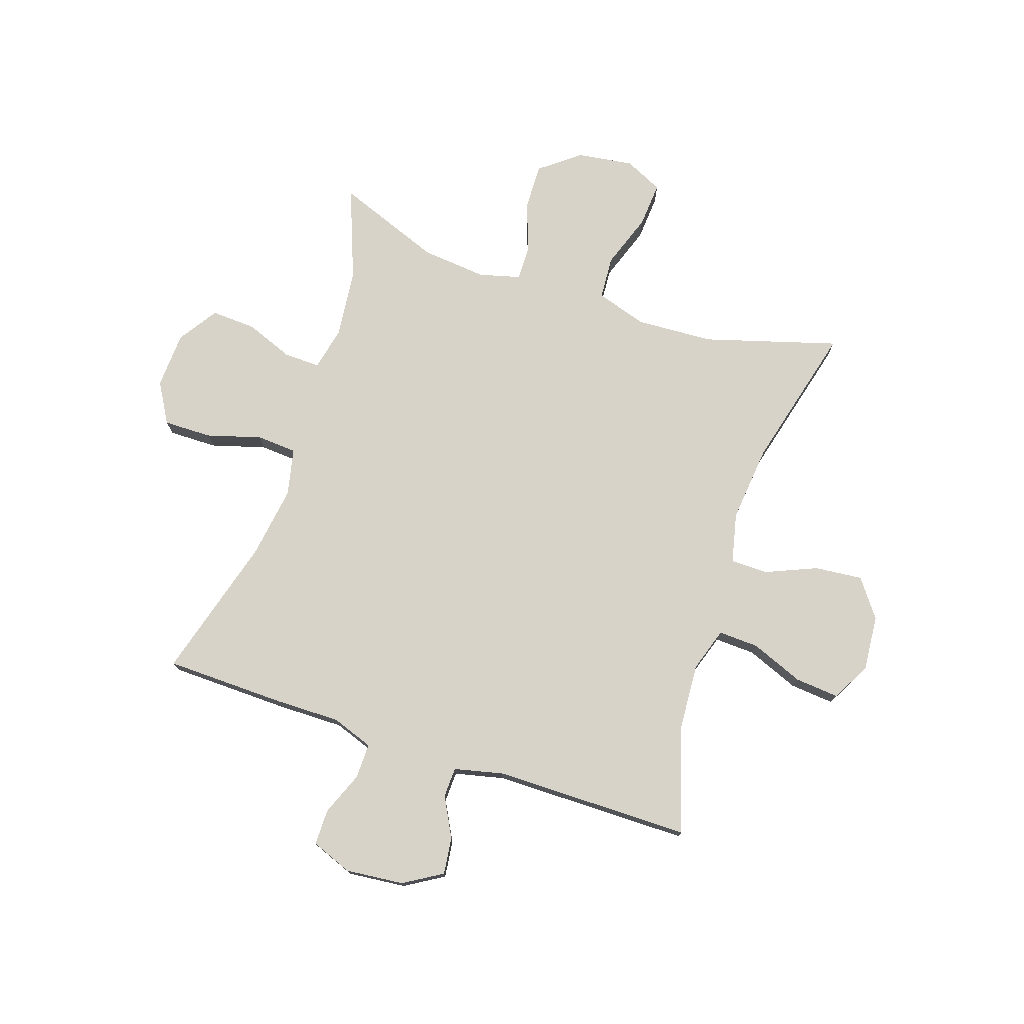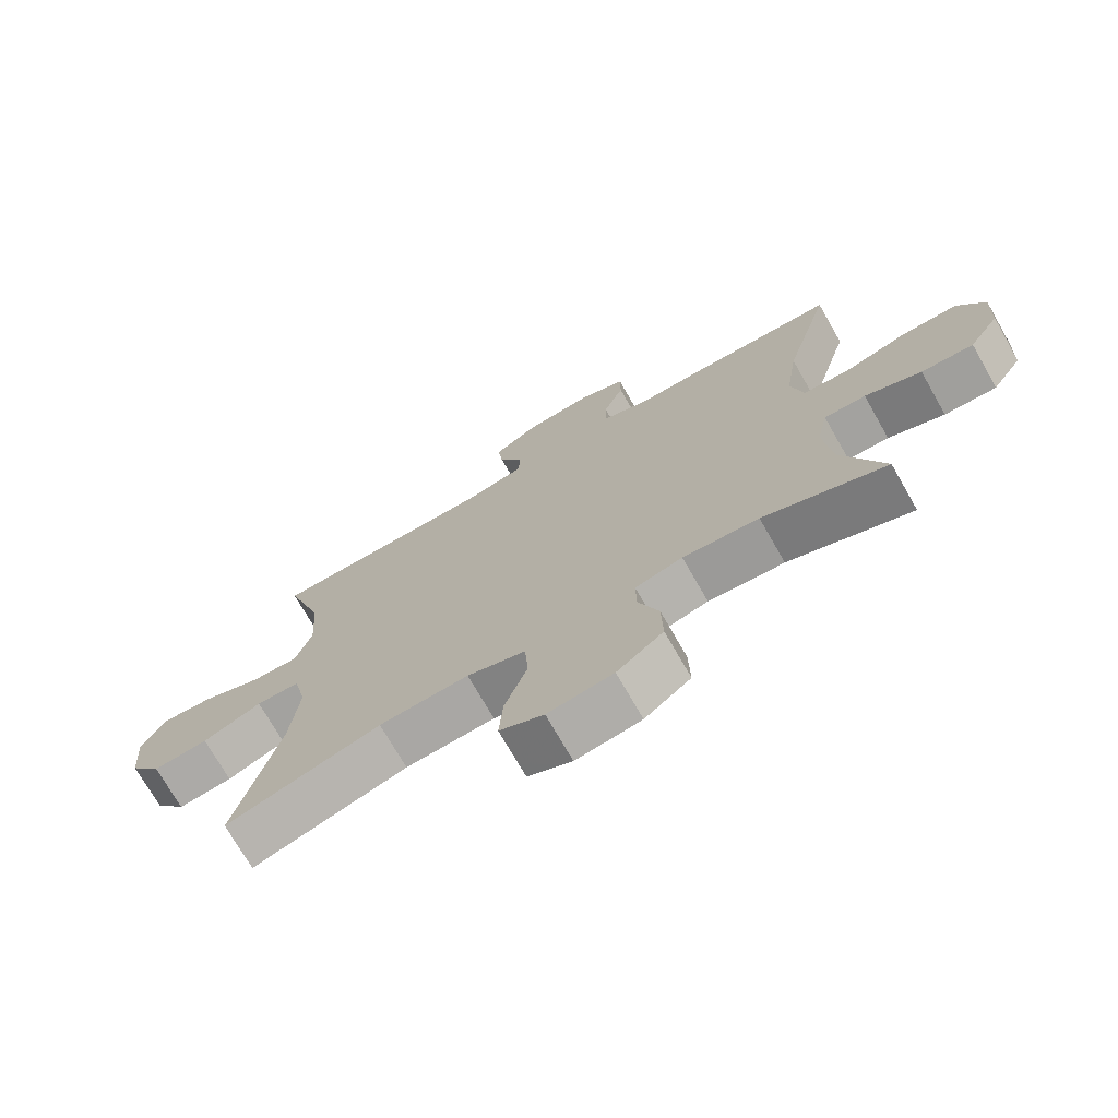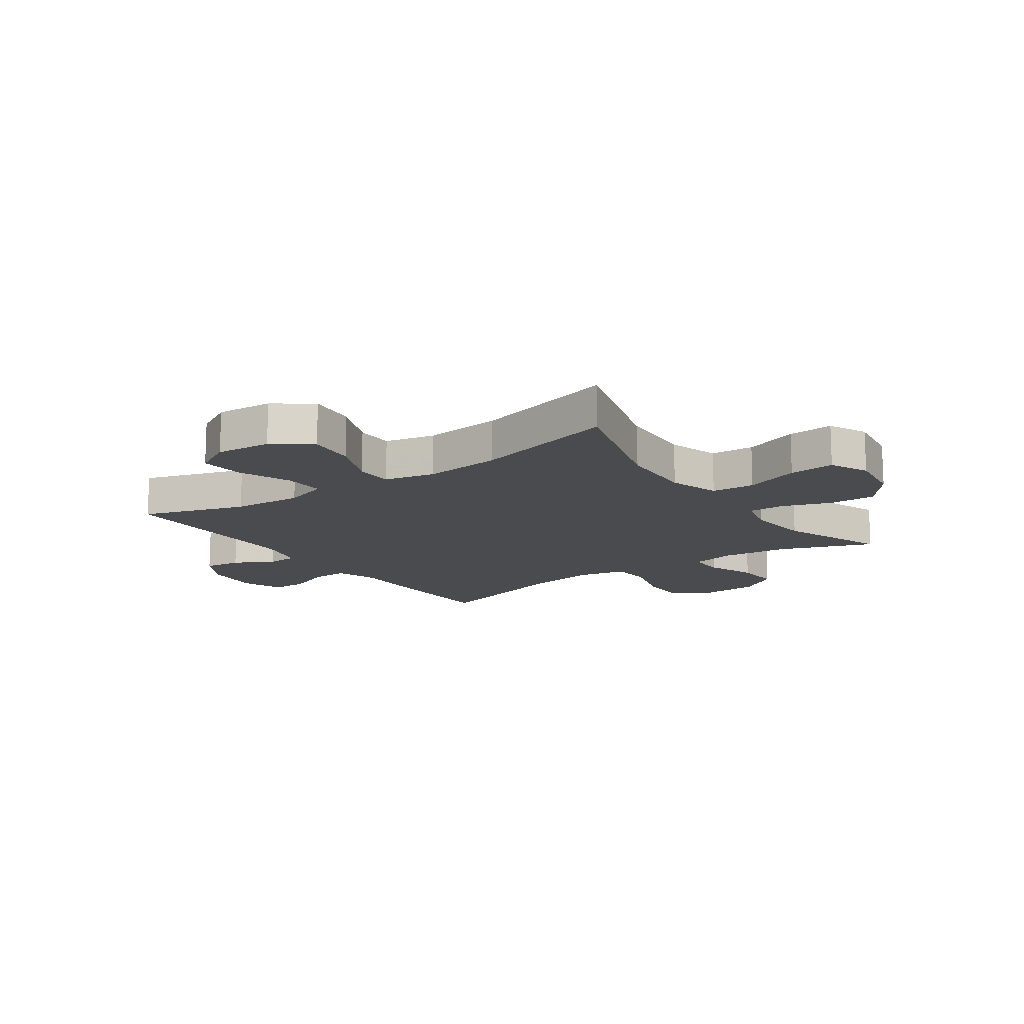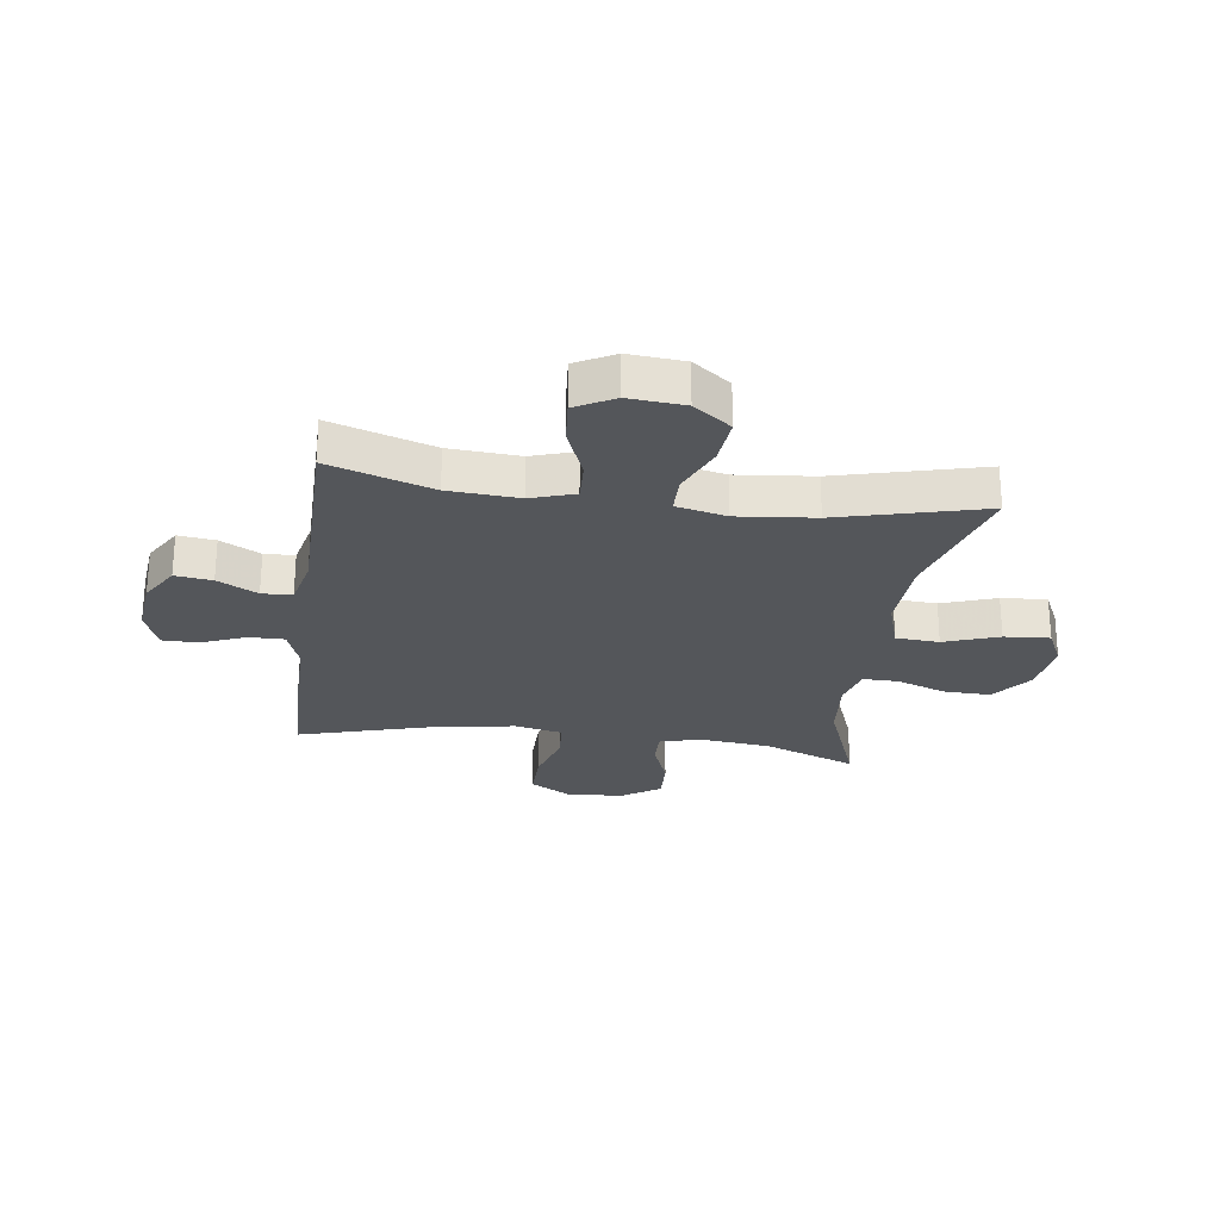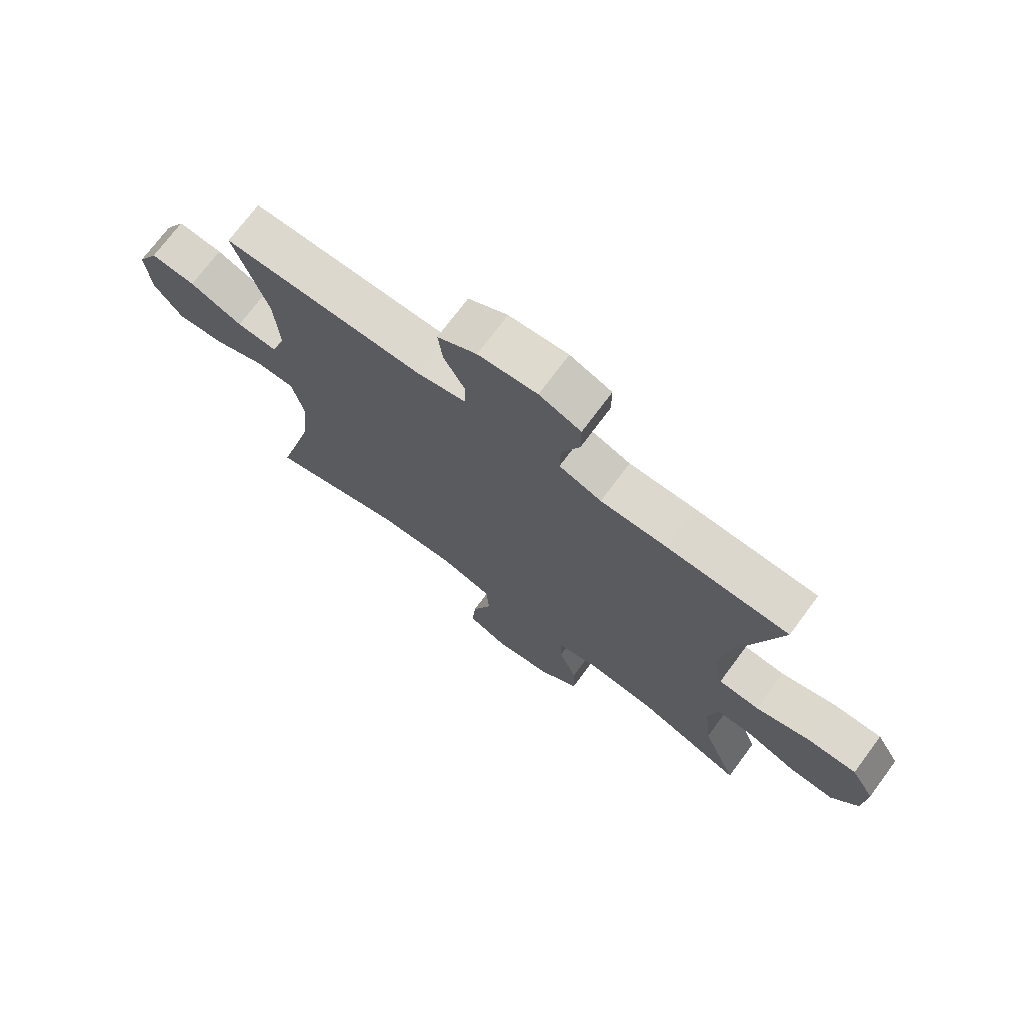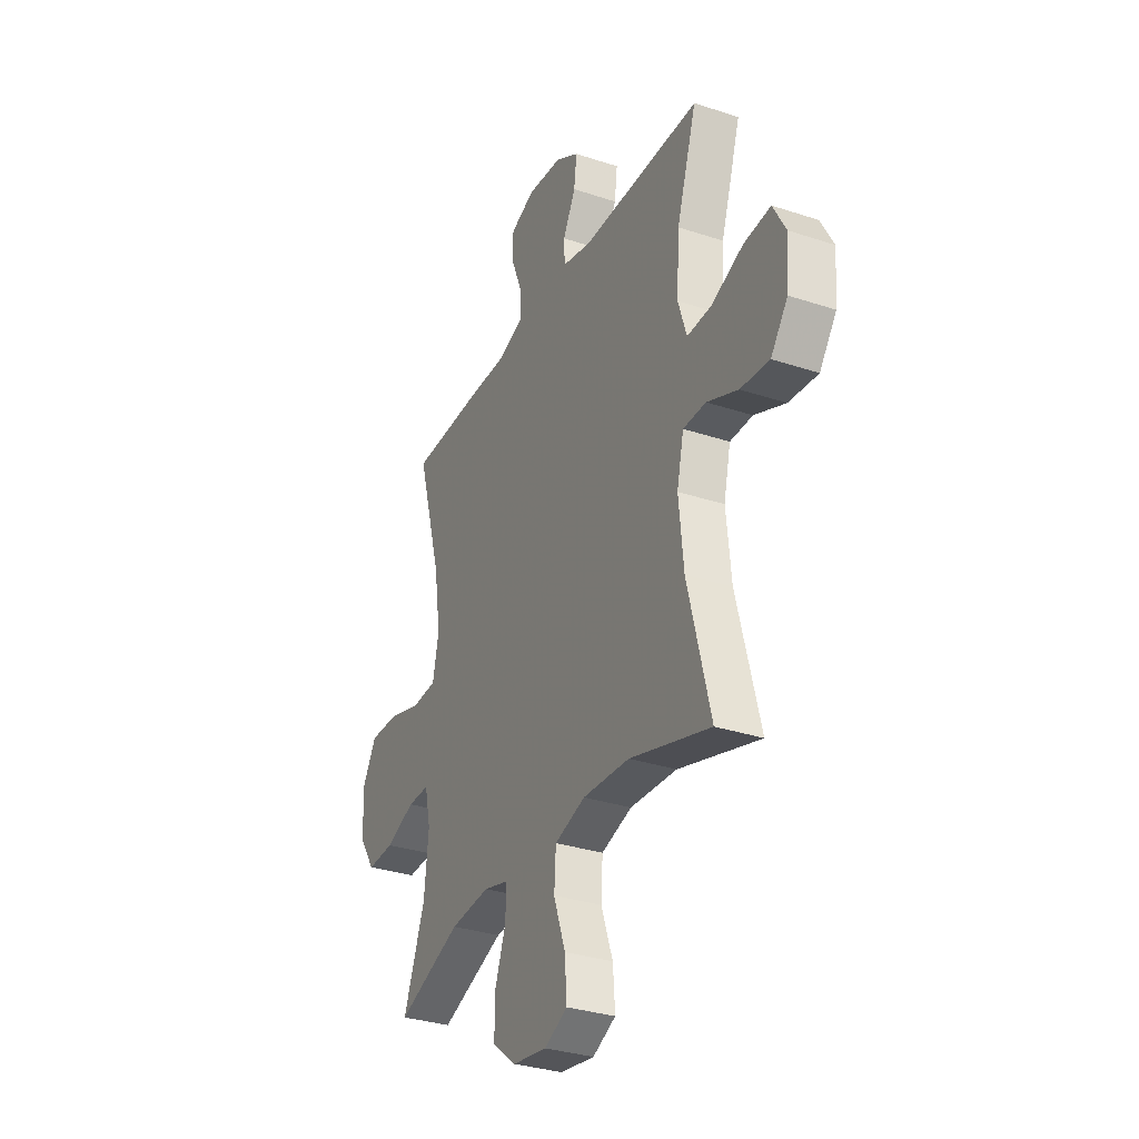
<metadata>
{"format":"obj","ext":"obj","renderer":"f3d","projection":"perspective","resolution":1024,"background":"white","views":[{"elev":75.8,"azim":18.4,"up":"+Y"},{"elev":-73.0,"azim":-150.2,"up":"+Z"},{"elev":-14.2,"azim":125.1,"up":"+Y"},{"elev":-25.7,"azim":82.1,"up":"+Y"},{"elev":72.7,"azim":-143.4,"up":"+Z"},{"elev":-31.9,"azim":65.0,"up":"+Z"}]}
</metadata>
<code>
v -0.5 0.07 0.5
v -0.289 0.07 0.505
v -0.174 0.07 0.504
v -0.101 0.07 0.53
v -0.102 0.07 0.592
v -0.133 0.07 0.669
v -0.133 0.07 0.732
v -0.061 0.07 0.76
v 0.041 0.07 0.75
v 0.109 0.07 0.709
v 0.101 0.07 0.644
v 0.064 0.07 0.574
v 0.066 0.07 0.521
v 0.153 0.07 0.501
v 0.5 0.07 0.5
v 0.442 0.07 0.319
v 0.434 0.07 0.196
v 0.459 0.07 0.119
v 0.53 0.07 0.122
v 0.622 0.07 0.159
v 0.7 0.07 0.166
v 0.737 0.07 0.098
v 0.729 0.07 0
v 0.68 0.07 -0.066
v 0.596 0.07 -0.058
v 0.506 0.07 -0.02
v 0.44 0.07 -0.021
v 0.42 0.07 -0.109
v 0.434 0.07 -0.245
v 0.5 0.07 -0.5
v 0.265 0.07 -0.431
v 0.129 0.07 -0.424
v 0.04 0.07 -0.452
v 0.035 0.07 -0.528
v 0.069 0.07 -0.624
v 0.075 0.07 -0.704
v 0.008 0.07 -0.736
v -0.091 0.07 -0.722
v -0.161 0.07 -0.668
v -0.159 0.07 -0.586
v -0.128 0.07 -0.5
v -0.127 0.07 -0.437
v -0.199 0.07 -0.418
v -0.314 0.07 -0.429
v -0.5 0.07 -0.5
v -0.438 0.07 -0.337
v -0.425 0.07 -0.217
v -0.442 0.07 -0.14
v -0.505 0.07 -0.141
v -0.59 0.07 -0.174
v -0.669 0.07 -0.178
v -0.715 0.07 -0.109
v -0.72 0.07 -0.009
v -0.679 0.07 0.062
v -0.594 0.07 0.061
v -0.498 0.07 0.033
v -0.427 0.07 0.038
v -0.409 0.07 0.121
v -0.428 0.07 0.248
v -0.5 0 0.5
v -0.289 0 0.505
v -0.174 0 0.504
v -0.101 0 0.53
v -0.102 0 0.592
v -0.133 0 0.669
v -0.133 0 0.732
v -0.061 0 0.76
v 0.041 0 0.75
v 0.109 0 0.709
v 0.101 0 0.644
v 0.064 0 0.574
v 0.066 0 0.521
v 0.153 0 0.501
v 0.5 0 0.5
v 0.442 0 0.319
v 0.434 0 0.196
v 0.459 0 0.119
v 0.53 0 0.122
v 0.622 0 0.159
v 0.7 0 0.166
v 0.737 0 0.098
v 0.729 0 0
v 0.68 0 -0.066
v 0.596 0 -0.058
v 0.506 0 -0.02
v 0.44 0 -0.021
v 0.42 0 -0.109
v 0.434 0 -0.245
v 0.5 0 -0.5
v 0.265 0 -0.431
v 0.129 0 -0.424
v 0.04 0 -0.452
v 0.035 0 -0.528
v 0.069 0 -0.624
v 0.075 0 -0.704
v 0.008 0 -0.736
v -0.091 0 -0.722
v -0.161 0 -0.668
v -0.159 0 -0.586
v -0.128 0 -0.5
v -0.127 0 -0.437
v -0.199 0 -0.418
v -0.314 0 -0.429
v -0.5 0 -0.5
v -0.438 0 -0.337
v -0.425 0 -0.217
v -0.442 0 -0.14
v -0.505 0 -0.141
v -0.59 0 -0.174
v -0.669 0 -0.178
v -0.715 0 -0.109
v -0.72 0 -0.009
v -0.679 0 0.062
v -0.594 0 0.061
v -0.498 0 0.033
v -0.427 0 0.038
v -0.409 0 0.121
v -0.428 0 0.248
f 54 55 56
f 53 54 56
f 52 53 56
f 51 52 56
f 50 51 56
f 49 50 56
f 48 49 56 57
f 47 48 57 58
f 44 45 46
f 43 44 46 47
f 42 43 47 58
f 39 40 41
f 38 39 41
f 37 38 41
f 36 37 41
f 35 36 41
f 34 35 41
f 33 34 41 42
f 42 58 59
f 33 42 59
f 32 33 59
f 29 30 31
f 1 2 3
f 59 1 3
f 32 59 3
f 31 32 3
f 29 31 3
f 28 29 3
f 24 25 26
f 23 24 26
f 22 23 26
f 21 22 26
f 20 21 26
f 19 20 26
f 18 19 26 27
f 14 15 16
f 13 14 16 17
f 10 11 12
f 9 10 12
f 8 9 12
f 7 8 12
f 6 7 12
f 5 6 12
f 4 5 12 13
f 18 27 28
f 17 18 28
f 13 17 28
f 4 13 28
f 3 4 28
f 115 114 113
f 115 113 112
f 115 112 111
f 115 111 110
f 115 110 109
f 115 109 108
f 116 115 108 107
f 117 116 107 106
f 105 104 103
f 106 105 103 102
f 117 106 102 101
f 100 99 98
f 100 98 97
f 100 97 96
f 100 96 95
f 100 95 94
f 100 94 93
f 101 100 93 92
f 118 117 101
f 118 101 92
f 118 92 91
f 90 89 88
f 62 61 60
f 62 60 118
f 62 118 91
f 62 91 90
f 62 90 88
f 62 88 87
f 85 84 83
f 85 83 82
f 85 82 81
f 85 81 80
f 85 80 79
f 85 79 78
f 86 85 78 77
f 75 74 73
f 76 75 73 72
f 71 70 69
f 71 69 68
f 71 68 67
f 71 67 66
f 71 66 65
f 71 65 64
f 72 71 64 63
f 87 86 77
f 87 77 76
f 87 76 72
f 87 72 63
f 87 63 62
f 1 60 61 2
f 2 61 62 3
f 3 62 63 4
f 4 63 64 5
f 5 64 65 6
f 6 65 66 7
f 7 66 67 8
f 8 67 68 9
f 9 68 69 10
f 10 69 70 11
f 11 70 71 12
f 12 71 72 13
f 13 72 73 14
f 14 73 74 15
f 15 74 75 16
f 16 75 76 17
f 17 76 77 18
f 18 77 78 19
f 19 78 79 20
f 20 79 80 21
f 21 80 81 22
f 22 81 82 23
f 23 82 83 24
f 24 83 84 25
f 25 84 85 26
f 26 85 86 27
f 27 86 87 28
f 28 87 88 29
f 29 88 89 30
f 30 89 90 31
f 31 90 91 32
f 32 91 92 33
f 33 92 93 34
f 34 93 94 35
f 35 94 95 36
f 36 95 96 37
f 37 96 97 38
f 38 97 98 39
f 39 98 99 40
f 40 99 100 41
f 41 100 101 42
f 42 101 102 43
f 43 102 103 44
f 44 103 104 45
f 45 104 105 46
f 46 105 106 47
f 47 106 107 48
f 48 107 108 49
f 49 108 109 50
f 50 109 110 51
f 51 110 111 52
f 52 111 112 53
f 53 112 113 54
f 54 113 114 55
f 55 114 115 56
f 56 115 116 57
f 57 116 117 58
f 58 117 118 59
f 59 118 60 1

</code>
